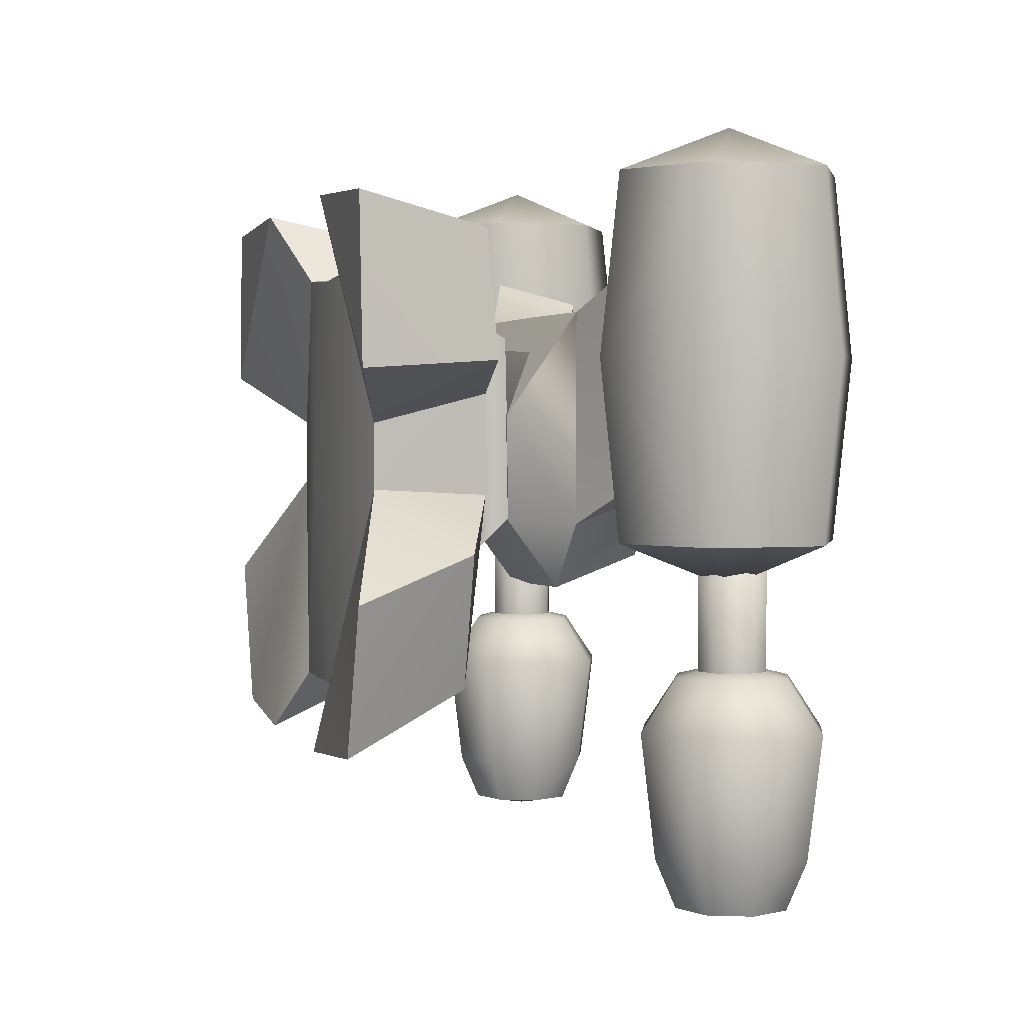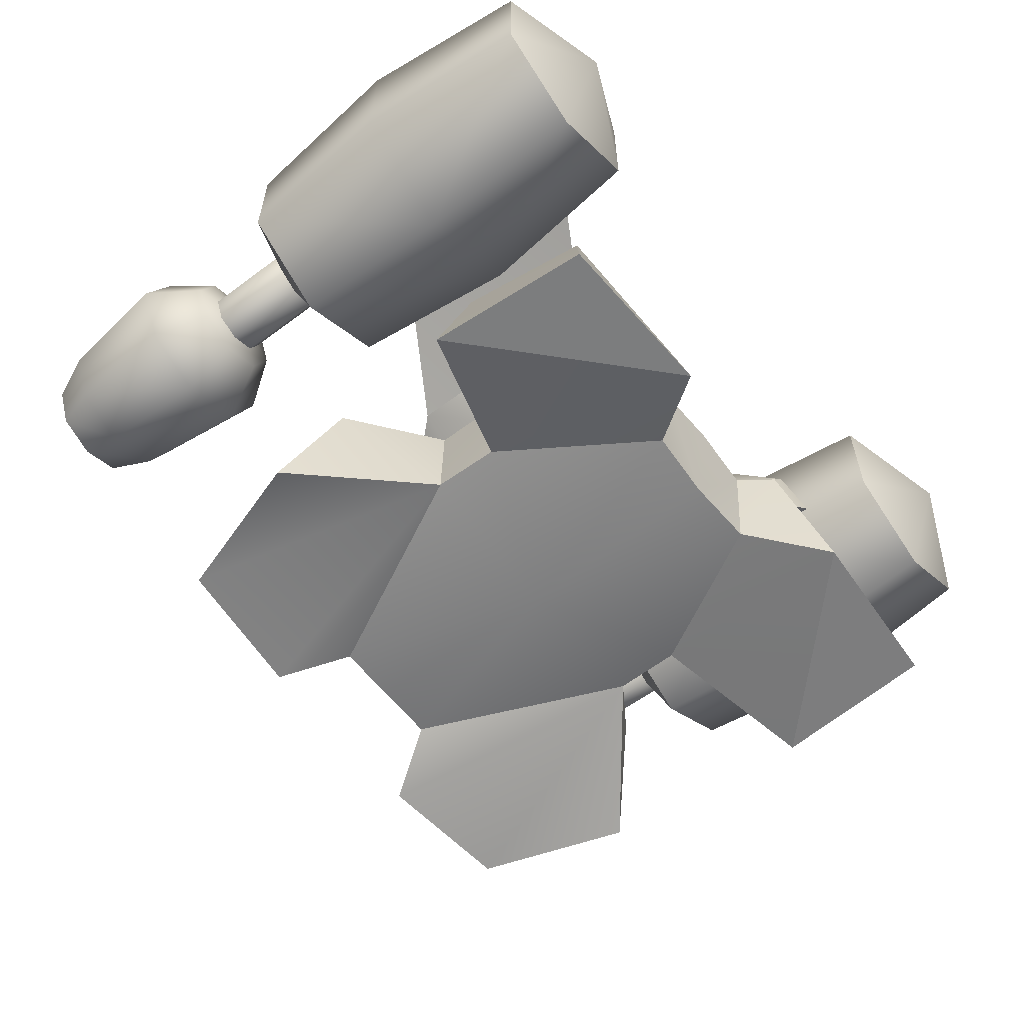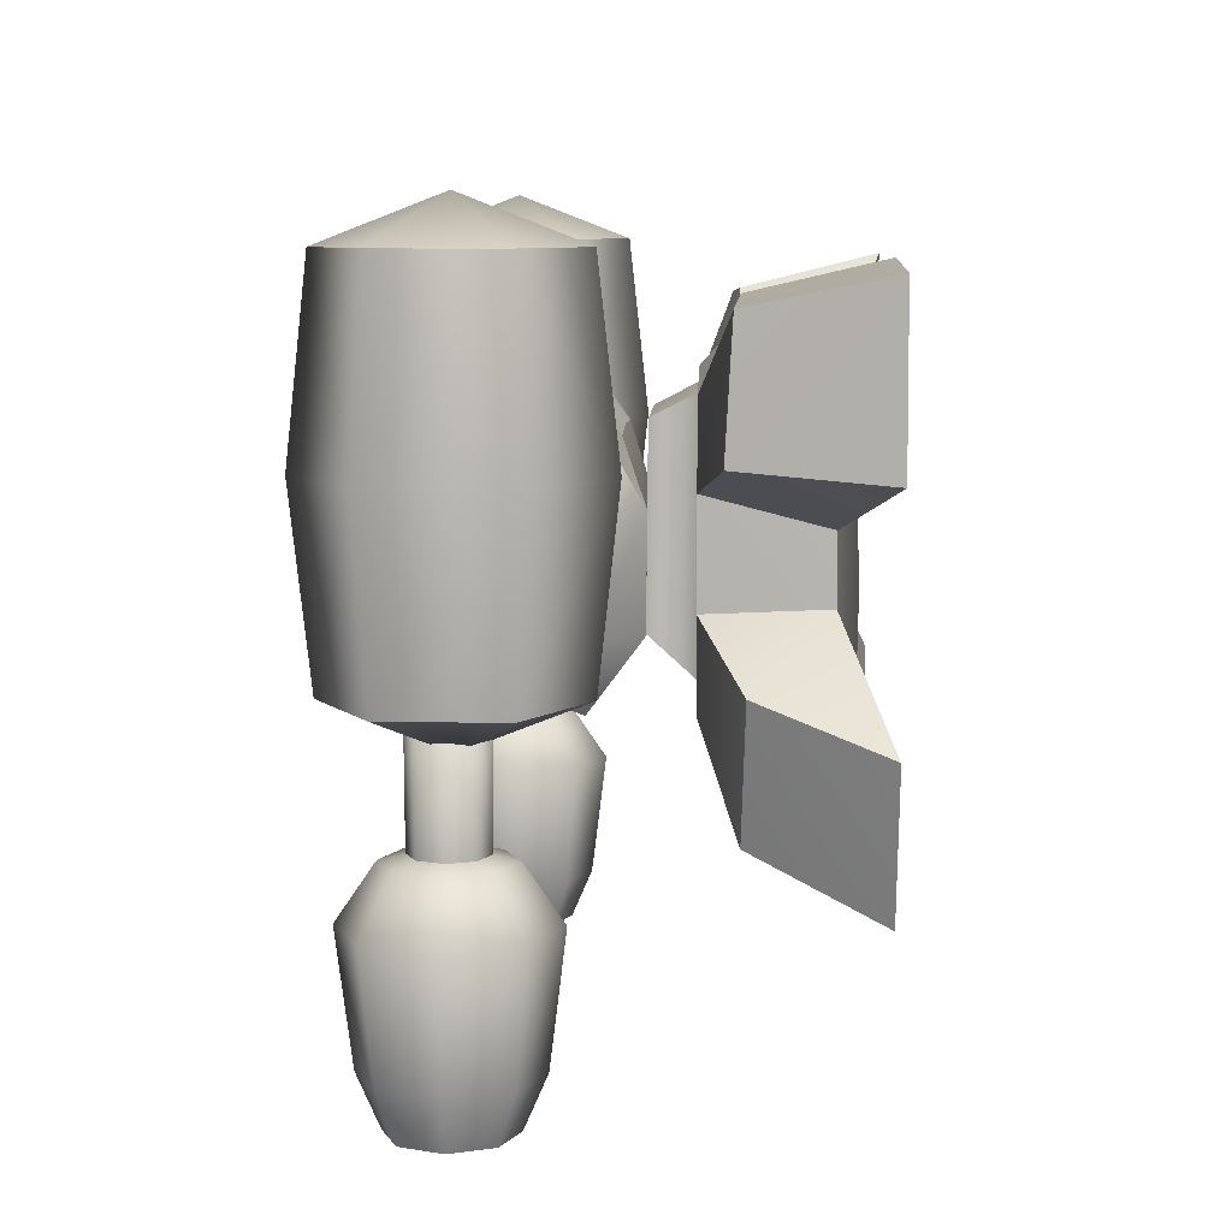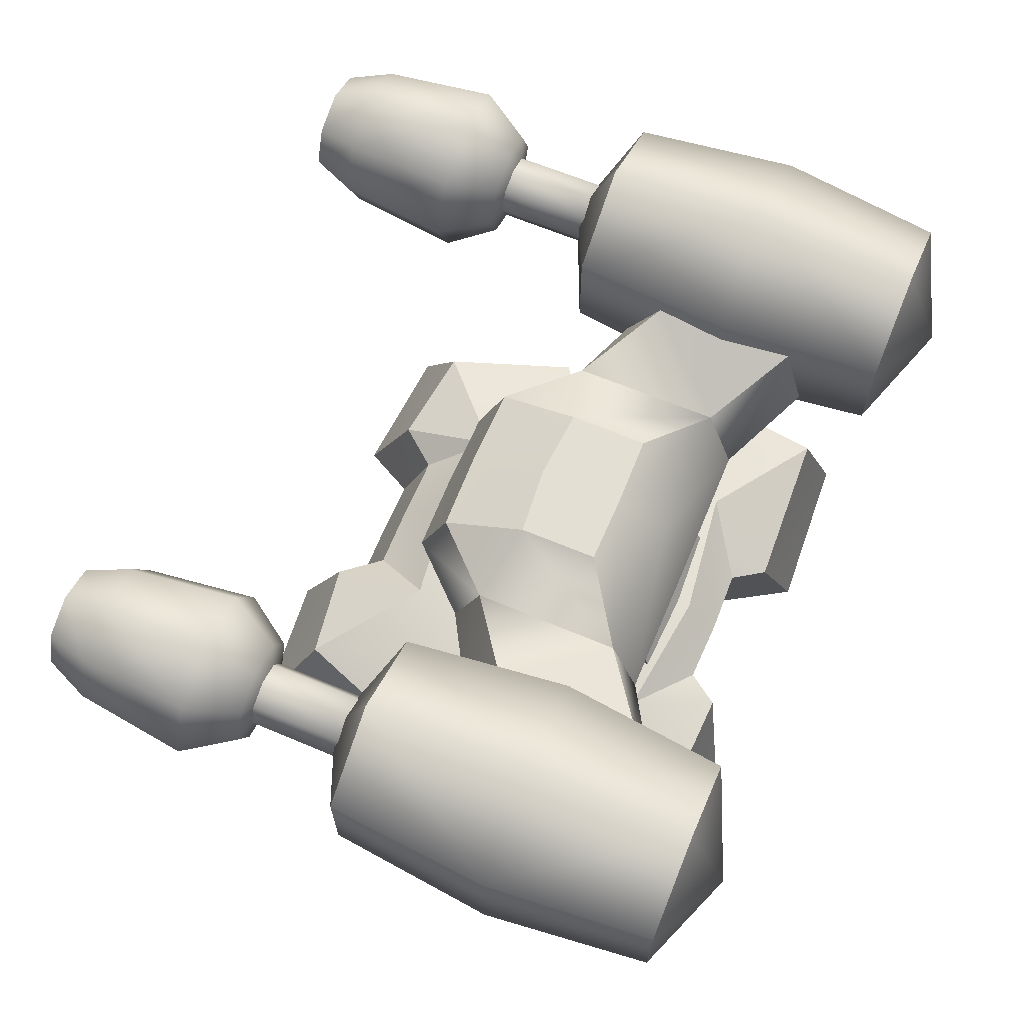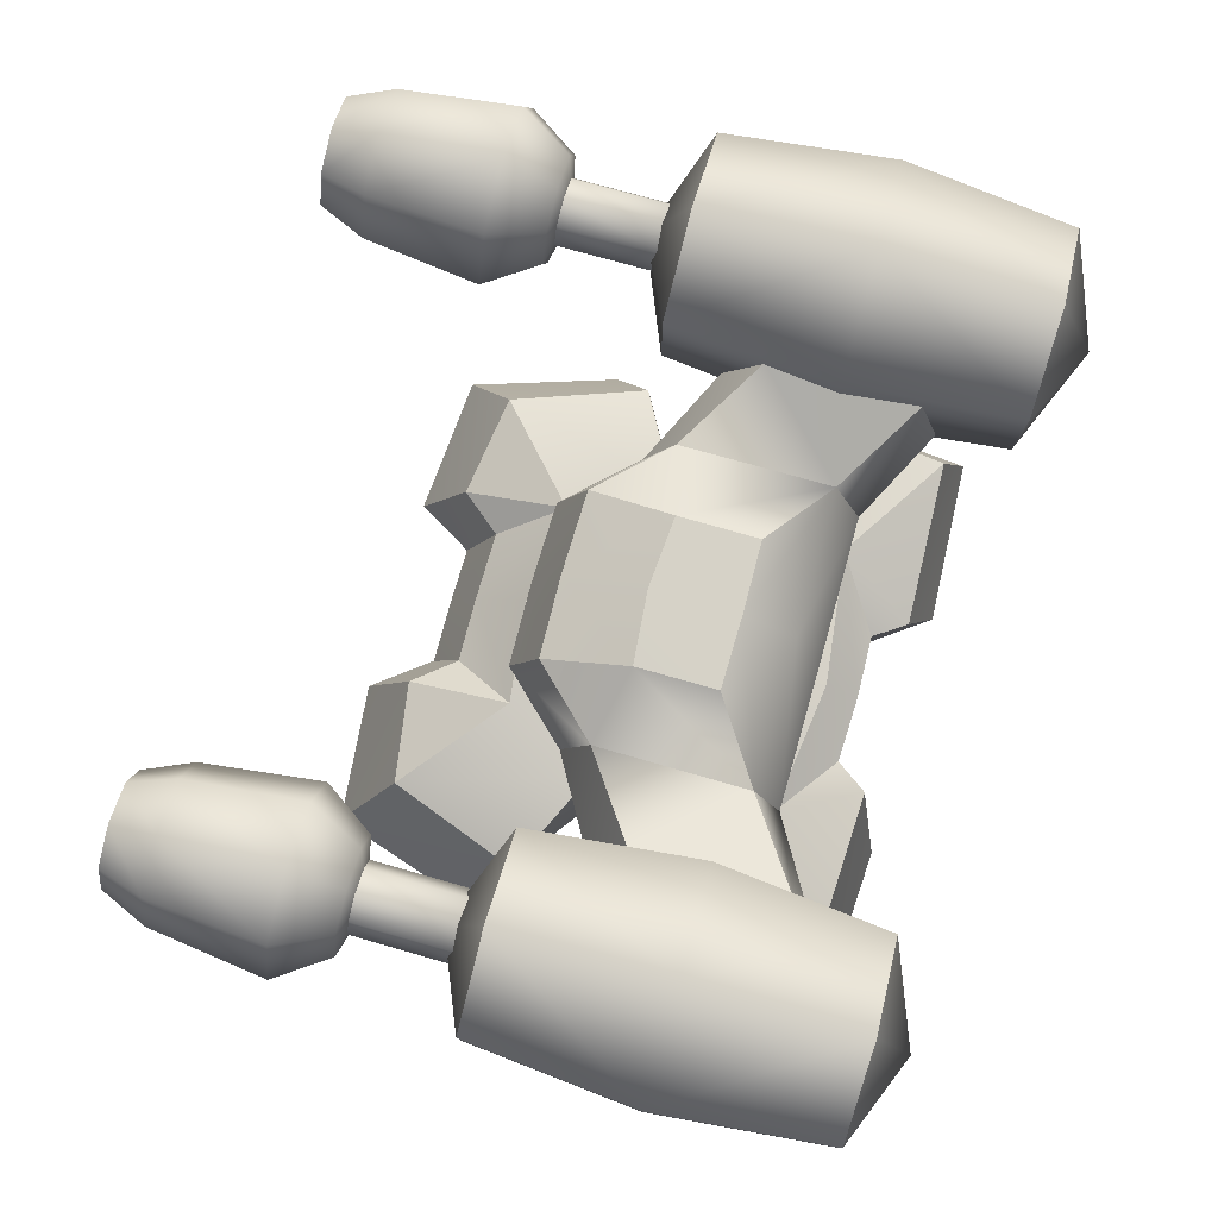
<metadata>
{"format":"obj","ext":"obj","renderer":"f3d","projection":"perspective","resolution":1024,"background":"white","views":[{"elev":2.4,"azim":-107.0,"up":"+Y"},{"elev":-59.1,"azim":127.5,"up":"+Z"},{"elev":8.4,"azim":92.4,"up":"+Y"},{"elev":66.5,"azim":112.7,"up":"+Z"},{"elev":78.6,"azim":105.7,"up":"+Z"}]}
</metadata>
<code>
g body
v 0 -0.324 0.8062
v 0.9505 -0.3913 0.8062
v 0.6481 -1.002 0.8062
v 0 -1.081 0.8062
v 0.9505 0.2458 0.8062
v 0 0.2458 0.8062
v 1.539 -1.939 -0.2233
v 1.605 -0.7277 0.5446
v 1.841 -0.9989 -0.2233
v 1.295 -1.574 0.5694
v 0.8566 0.7556 0.8062
v -0 0.8651 0.8062
v 1.627 1.231 0.621
v 1.886 1.413 -0.2233
v 1.707 0.439 0.6656
v 0 -1.423 0.4913
v 0.4283 -1.415 0.4994
v 0.6421 -1.679 0.5062
v 0.6376 -2.018 -0.2371
v 1.013 -0.3506 0.07227
v 1.006 0.06335 0.07227
v 0.5568 1.277 0.5828
v 0.808 1.472 -0.2205
v 0.3864 -1.629 -0.0482
v 0 -1.633 -0.04236
v 0.4422 1.012 -0.01032
v 0.4142 1.069 0.5952
v -0 0.9867 -0.00448
v -0 1.082 0.6158
v 1.96 0.3813 -0.2233
v 0 -0.336 -0.0921
v -0.6481 -1.002 0.8062
v -0.9505 -0.3913 0.8062
v -0.9505 0.2458 0.8062
v -1.539 -1.939 -0.2233
v -1.841 -0.9989 -0.2233
v -1.605 -0.7277 0.5446
v -1.295 -1.574 0.5694
v -0.8566 0.7556 0.8062
v -1.627 1.231 0.621
v -1.707 0.439 0.6656
v -1.886 1.413 -0.2233
v -0.4283 -1.415 0.4994
v -0.6421 -1.679 0.5062
v -0.6376 -2.018 -0.2371
v -1.013 -0.3506 0.07227
v -1.006 0.06335 0.07227
v -0.5568 1.277 0.5828
v -0.808 1.472 -0.2205
v -0.3864 -1.629 -0.0482
v -0.4422 1.012 -0.01032
v -0.4142 1.069 0.5952
v -1.96 0.3813 -0.2233
v 0.5088 -0.5567 1.096
v 0.5755 -0.8134 0.7983
v 0 -0.6111 1.09
v -0 0.7799 0.7983
v 0.4936 0.6099 1.074
v -0 0.6098 1.074
v 0.5414 0.7518 0.7983
v 0 -0.8747 0.7983
v -0.5088 -0.5567 1.096
v -0.5755 -0.8134 0.7983
v -0.4936 0.6098 1.074
v -0.5414 0.7518 0.7983
f 3 2 1
f 1 4 3
f 2 5 1
f 6 1 5
f 9 8 7
f 3 10 2
f 5 11 6
f 12 6 11
f 15 14 13
f 13 5 15
f 4 16 3
f 17 3 16
f 10 3 18
f 18 19 7
f 2 20 5
f 21 5 20
f 20 8 9
f 5 21 15
f 14 23 22
f 22 13 14
f 24 19 18
f 24 18 17
f 16 25 17
f 27 22 26
f 23 26 22
f 28 27 26
f 27 28 29
f 29 12 11
f 11 22 27
f 15 21 30
f 30 14 15
f 22 11 13
f 11 5 13
f 11 27 29
f 7 10 18
f 10 7 8
f 20 2 8
f 8 2 10
f 17 25 24
f 18 3 17
f 9 7 20
f 19 20 7
f 23 14 30
f 30 21 23
f 26 23 21
f 21 31 26
f 31 20 24
f 19 24 20
f 24 25 31
f 21 20 31
f 28 26 31
f 33 32 1
f 4 1 32
f 34 33 1
f 1 6 34
f 37 36 35
f 38 32 33
f 39 34 6
f 6 12 39
f 42 41 40
f 34 40 41
f 16 4 32
f 32 43 16
f 32 38 44
f 45 44 35
f 46 33 34
f 34 47 46
f 37 46 36
f 47 34 41
f 49 42 48
f 40 48 42
f 45 50 44
f 44 50 43
f 25 16 43
f 48 52 51
f 51 49 48
f 52 28 51
f 28 52 29
f 12 29 39
f 48 39 52
f 47 41 53
f 42 53 41
f 39 48 40
f 34 39 40
f 52 39 29
f 38 35 44
f 35 38 37
f 33 46 37
f 33 37 38
f 25 43 50
f 32 44 43
f 35 36 46
f 46 45 35
f 42 49 53
f 47 53 49
f 49 51 47
f 31 47 51
f 46 31 50
f 50 45 46
f 25 50 31
f 46 47 31
f 51 28 31
f 56 55 54
f 59 58 57
f 58 60 57
f 54 55 58
f 55 60 58
f 61 55 56
f 56 54 59
f 58 59 54
f 57 60 61
f 55 61 60
f 63 56 62
f 64 59 57
f 65 64 57
f 63 62 64
f 65 63 64
f 63 61 56
f 62 56 59
f 59 64 62
f 65 57 61
f 61 63 65
g gun_02
v -2.373 -1.449 1.746
v -2.528 -1.775 1.587
v -2.118 -1.775 1.421
v -2.12 -1.449 1.644
v -2.701 -1.775 1.994
v -2.479 -1.449 1.996
v -2.375 -1.449 2.251
v -2.533 -1.775 2.407
v -1.867 -1.449 1.752
v -1.709 -1.775 1.596
v -2.113 -2.828 1.645
v -2.117 -2.895 1.998
v -1.864 -2.828 1.749
v -2.366 -2.828 1.747
v -2.472 -2.828 1.998
v -2.372 -2.828 2.248
v -2.121 -1.362 2.002
v -1.87 -1.449 2.258
v -1.541 -1.775 2.009
v -1.714 -1.775 2.416
v -1.763 -1.449 2.007
v -2.124 -1.775 2.582
v -2.122 -1.449 2.36
v -1.765 -2.828 2
v -2.124 -2.828 2.352
v -1.871 -2.828 2.25
v -2.114 -2.527 1.514
v -2.459 -2.527 1.654
v -2.605 -2.527 1.996
v -2.466 -2.527 2.34
v -1.772 -2.527 1.659
v -1.779 -2.527 2.346
v -1.634 -2.527 2.003
v -2.124 -2.527 2.485
v -2.116 -1.426 1.783
v -1.962 -1.426 1.849
v -1.965 -0.7718 1.845
v -2.119 -0.7718 1.779
v -2.272 -1.426 1.846
v -2.274 -0.7718 1.842
v -2.337 -1.426 1.998
v -2.34 -0.7718 1.998
v -1.899 -1.426 2.002
v -1.902 -0.7718 2.002
v -2.117 -1.478 2
v -2.121 -0.6984 2
v -1.967 -0.7718 2.158
v -1.965 -1.426 2.155
v -2.12 -1.426 2.217
v -2.123 -0.7718 2.221
v -2.275 -1.426 2.152
v -2.277 -0.7718 2.156
v -2.127 -0.9134 1.966
v -1.522 -0.6446 2.301
v -1.534 -0.6446 1.609
v -2.139 -0.6446 1.274
v -2.732 -0.6446 1.63
v -2.72 -0.6446 2.322
v -2.115 -0.6446 2.657
v -1.417 0.448 2.359
v -1.431 0.448 1.547
v -2.141 0.448 1.153
v -2.837 0.448 1.572
v -2.823 0.448 2.384
v -2.113 0.448 2.778
v -2.127 1.809 1.966
v -1.534 1.541 1.609
v -1.522 1.541 2.301
v -2.139 1.541 1.274
v -2.732 1.541 1.63
v -2.72 1.541 2.322
v -2.115 1.541 2.657
f 68 67 66
f 66 69 68
f 67 70 66
f 71 66 70
f 70 73 72
f 72 71 70
f 75 68 74
f 69 74 68
f 78 77 76
f 77 80 79
f 77 79 76
f 77 81 80
f 82 69 66
f 82 66 71
f 82 71 72
f 82 74 69
f 85 84 83
f 86 83 84
f 87 85 83
f 83 88 87
f 73 87 72
f 88 72 87
f 84 75 74
f 74 86 84
f 78 89 77
f 77 91 90
f 77 89 91
f 77 90 81
f 82 83 86
f 82 88 83
f 82 72 88
f 82 86 74
f 92 76 79
f 79 93 92
f 93 79 80
f 80 94 93
f 94 80 81
f 81 95 94
f 96 78 76
f 76 92 96
f 97 91 89
f 89 98 97
f 99 90 91
f 91 97 99
f 95 81 90
f 90 99 95
f 98 89 78
f 78 96 98
f 68 92 93
f 93 67 68
f 67 93 94
f 94 70 67
f 70 94 95
f 95 73 70
f 75 96 92
f 92 68 75
f 85 97 98
f 98 84 85
f 87 99 97
f 97 85 87
f 73 95 99
f 99 87 73
f 84 98 96
f 96 75 84
f 102 101 100
f 100 103 102
f 103 100 104
f 104 105 103
f 105 104 106
f 106 107 105
f 109 108 101
f 101 102 109
f 108 110 101
f 110 104 100
f 110 100 101
f 110 106 104
f 111 102 103
f 111 103 105
f 111 105 107
f 111 109 102
f 114 113 112
f 112 115 114
f 116 114 115
f 115 117 116
f 106 116 117
f 117 107 106
f 113 108 109
f 109 112 113
f 108 113 110
f 110 114 116
f 110 113 114
f 110 116 106
f 111 115 112
f 111 117 115
f 111 107 117
f 111 112 109
f 120 119 118
f 121 120 118
f 122 121 118
f 123 122 118
f 124 123 118
f 119 124 118
f 125 119 120
f 120 126 125
f 126 120 121
f 121 127 126
f 127 121 122
f 122 128 127
f 128 122 123
f 123 129 128
f 129 123 124
f 124 130 129
f 130 124 119
f 119 125 130
f 133 132 131
f 132 134 131
f 134 135 131
f 135 136 131
f 136 137 131
f 137 133 131
f 133 125 132
f 126 132 125
f 132 126 134
f 127 134 126
f 134 127 135
f 128 135 127
f 135 128 136
f 129 136 128
f 136 129 137
f 130 137 129
f 137 130 133
f 125 133 130
g head01
v 0.5187 -0.5785 1.087
v 0 -0.6111 1.09
v 0 -1.03 1.397
v 0.5216 -1.018 1.416
v 0 0.141 1.077
v 0.5187 0.1078 1.077
v 0.9247 -0.5872 1.416
v 0.9288 0.7683 1.417
v -0 0.5436 1.214
v 0.5858 0.5214 1.213
v -0 0.7716 1.416
v 0.5216 -0.815 1.963
v 0 -0.8277 1.963
v 0.9247 -0.3916 1.963
v -0 0.5864 1.962
v 0.9288 0.5792 1.962
v 0.4571 -0.2729 2.187
v 0 -0.3104 2.187
v 0.4564 0.243 2.187
v 0 0.2503 2.186
v 1.504 -0.2567 1.698
v 1.472 -0.01627 2.201
v 1.474 0.9379 2.202
v 1.496 1.082 1.64
v -0.5187 -0.5785 1.087
v -0.5216 -1.018 1.416
v -0.5187 0.1078 1.077
v -0.9288 0.7683 1.417
v -0.9247 -0.5872 1.416
v -0.5858 0.5214 1.213
v -0.5216 -0.815 1.963
v -0.9247 -0.3916 1.963
v -0.9288 0.5792 1.962
v -0.4571 -0.2729 2.187
v -0.4564 0.243 2.187
v -1.504 -0.2567 1.698
v -1.474 0.9379 2.202
v -1.472 -0.01627 2.201
v -1.496 1.082 1.64
f 140 139 138
f 138 141 140
f 139 142 138
f 143 138 142
f 145 144 143
f 138 143 144
f 147 142 146
f 142 147 143
f 145 143 147
f 146 145 147
f 145 146 148
f 150 140 149
f 141 149 140
f 149 141 151
f 153 145 152
f 148 152 145
f 155 150 154
f 149 154 150
f 151 154 149
f 154 153 156
f 156 153 157
f 152 157 153
f 157 155 156
f 154 156 155
f 160 159 158
f 158 161 160
f 158 145 161
f 145 158 144
f 151 144 158
f 158 159 151
f 151 159 153
f 160 153 159
f 151 141 144
f 153 154 151
f 144 141 138
f 161 145 160
f 153 160 145
f 139 140 162
f 163 162 140
f 142 139 162
f 162 164 142
f 166 165 164
f 164 162 166
f 142 167 146
f 167 142 164
f 164 165 167
f 165 146 167
f 146 165 148
f 140 150 168
f 168 163 140
f 163 168 169
f 165 170 152
f 152 148 165
f 150 155 171
f 171 168 150
f 171 169 168
f 170 171 172
f 170 172 157
f 157 152 170
f 155 157 172
f 172 171 155
f 175 174 173
f 176 173 174
f 165 173 176
f 173 165 166
f 166 169 173
f 175 173 169
f 175 169 170
f 170 174 175
f 163 169 166
f 171 170 169
f 163 166 162
f 165 176 174
f 174 170 165
g gun_01
v 2.373 -1.449 1.746
v 2.118 -1.775 1.421
v 2.528 -1.775 1.587
v 2.12 -1.449 1.644
v 2.701 -1.775 1.994
v 2.479 -1.449 1.996
v 2.375 -1.449 2.251
v 2.533 -1.775 2.407
v 1.867 -1.449 1.752
v 1.709 -1.775 1.596
v 2.113 -2.828 1.645
v 1.864 -2.828 1.749
v 2.117 -2.895 1.998
v 2.366 -2.828 1.747
v 2.472 -2.828 1.998
v 2.372 -2.828 2.248
v 2.121 -1.362 2.002
v 1.87 -1.449 2.258
v 1.714 -1.775 2.416
v 1.541 -1.775 2.009
v 1.763 -1.449 2.007
v 2.124 -1.775 2.582
v 2.122 -1.449 2.36
v 1.765 -2.828 2
v 2.124 -2.828 2.352
v 1.871 -2.828 2.25
v 2.114 -2.527 1.514
v 2.459 -2.527 1.654
v 2.605 -2.527 1.996
v 2.466 -2.527 2.34
v 1.772 -2.527 1.659
v 1.779 -2.527 2.346
v 1.634 -2.527 2.003
v 2.124 -2.527 2.485
v 2.116 -1.426 1.783
v 1.965 -0.7718 1.845
v 1.962 -1.426 1.849
v 2.119 -0.7718 1.779
v 2.272 -1.426 1.846
v 2.274 -0.7718 1.842
v 2.337 -1.426 1.998
v 2.34 -0.7718 1.998
v 1.902 -0.7718 2.002
v 1.899 -1.426 2.002
v 2.117 -1.478 2
v 2.121 -0.6984 2
v 1.967 -0.7718 2.158
v 2.12 -1.426 2.217
v 1.965 -1.426 2.155
v 2.123 -0.7718 2.221
v 2.275 -1.426 2.152
v 2.277 -0.7717 2.156
v 2.127 -0.9134 1.966
v 2.726 -0.6446 1.62
v 2.127 -0.6446 1.274
v 2.726 -0.6446 2.312
v 2.127 -0.6446 2.657
v 1.528 -0.6446 2.312
v 1.528 -0.6446 1.62
v 2.127 0.448 1.153
v 2.83 0.448 1.559
v 2.83 0.448 2.372
v 2.127 0.448 2.778
v 1.424 0.448 2.372
v 1.424 0.448 1.559
v 2.127 1.809 1.966
v 2.127 1.541 1.274
v 2.726 1.541 1.62
v 2.726 1.541 2.312
v 2.127 1.541 2.657
v 1.528 1.541 2.312
v 1.528 1.541 1.62
f 179 178 177
f 180 177 178
f 181 179 177
f 177 182 181
f 184 181 183
f 182 183 181
f 178 186 185
f 185 180 178
f 189 188 187
f 191 189 190
f 190 189 187
f 192 189 191
f 180 193 177
f 177 193 182
f 182 193 183
f 185 193 180
f 196 195 194
f 194 197 196
f 195 198 194
f 199 194 198
f 198 184 183
f 183 199 198
f 186 196 185
f 197 185 196
f 200 188 189
f 202 189 201
f 200 189 202
f 201 189 192
f 194 193 197
f 199 193 194
f 183 193 199
f 197 193 185
f 187 203 190
f 204 190 203
f 190 204 191
f 205 191 204
f 191 205 192
f 206 192 205
f 188 207 187
f 203 187 207
f 202 208 200
f 209 200 208
f 201 210 202
f 208 202 210
f 192 206 201
f 210 201 206
f 200 209 188
f 207 188 209
f 203 178 204
f 179 204 178
f 204 179 205
f 181 205 179
f 205 181 206
f 184 206 181
f 207 186 203
f 178 203 186
f 208 195 209
f 196 209 195
f 210 198 208
f 195 208 198
f 206 184 210
f 198 210 184
f 209 196 207
f 186 207 196
f 213 212 211
f 214 211 212
f 211 214 215
f 216 215 214
f 215 216 217
f 218 217 216
f 220 219 213
f 212 213 219
f 221 220 213
f 215 221 211
f 211 221 213
f 217 221 215
f 212 222 214
f 214 222 216
f 216 222 218
f 219 222 212
f 225 224 223
f 226 223 224
f 224 227 226
f 228 226 227
f 227 217 228
f 218 228 217
f 220 225 219
f 223 219 225
f 225 220 221
f 224 221 227
f 225 221 224
f 227 221 217
f 226 222 223
f 228 222 226
f 218 222 228
f 223 222 219
f 231 230 229
f 230 232 229
f 232 233 229
f 233 234 229
f 234 235 229
f 235 231 229
f 231 236 230
f 237 230 236
f 230 237 232
f 238 232 237
f 232 238 233
f 239 233 238
f 233 239 234
f 240 234 239
f 234 240 235
f 241 235 240
f 235 241 231
f 236 231 241
f 244 243 242
f 245 244 242
f 246 245 242
f 247 246 242
f 248 247 242
f 243 248 242
f 236 243 244
f 244 237 236
f 237 244 245
f 245 238 237
f 238 245 246
f 246 239 238
f 239 246 247
f 247 240 239
f 240 247 248
f 248 241 240
f 241 248 243
f 243 236 241

</code>
